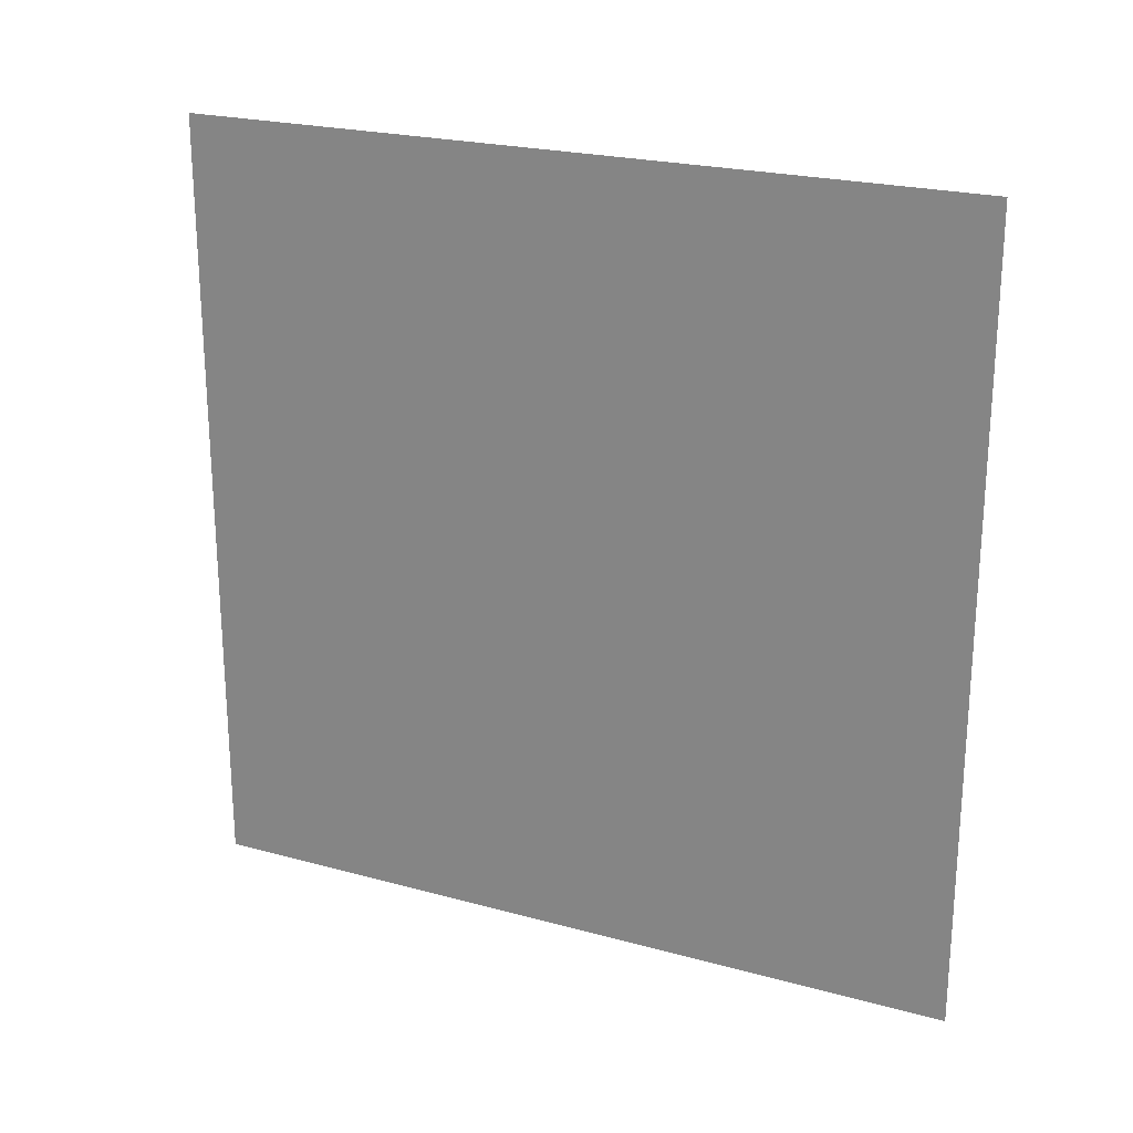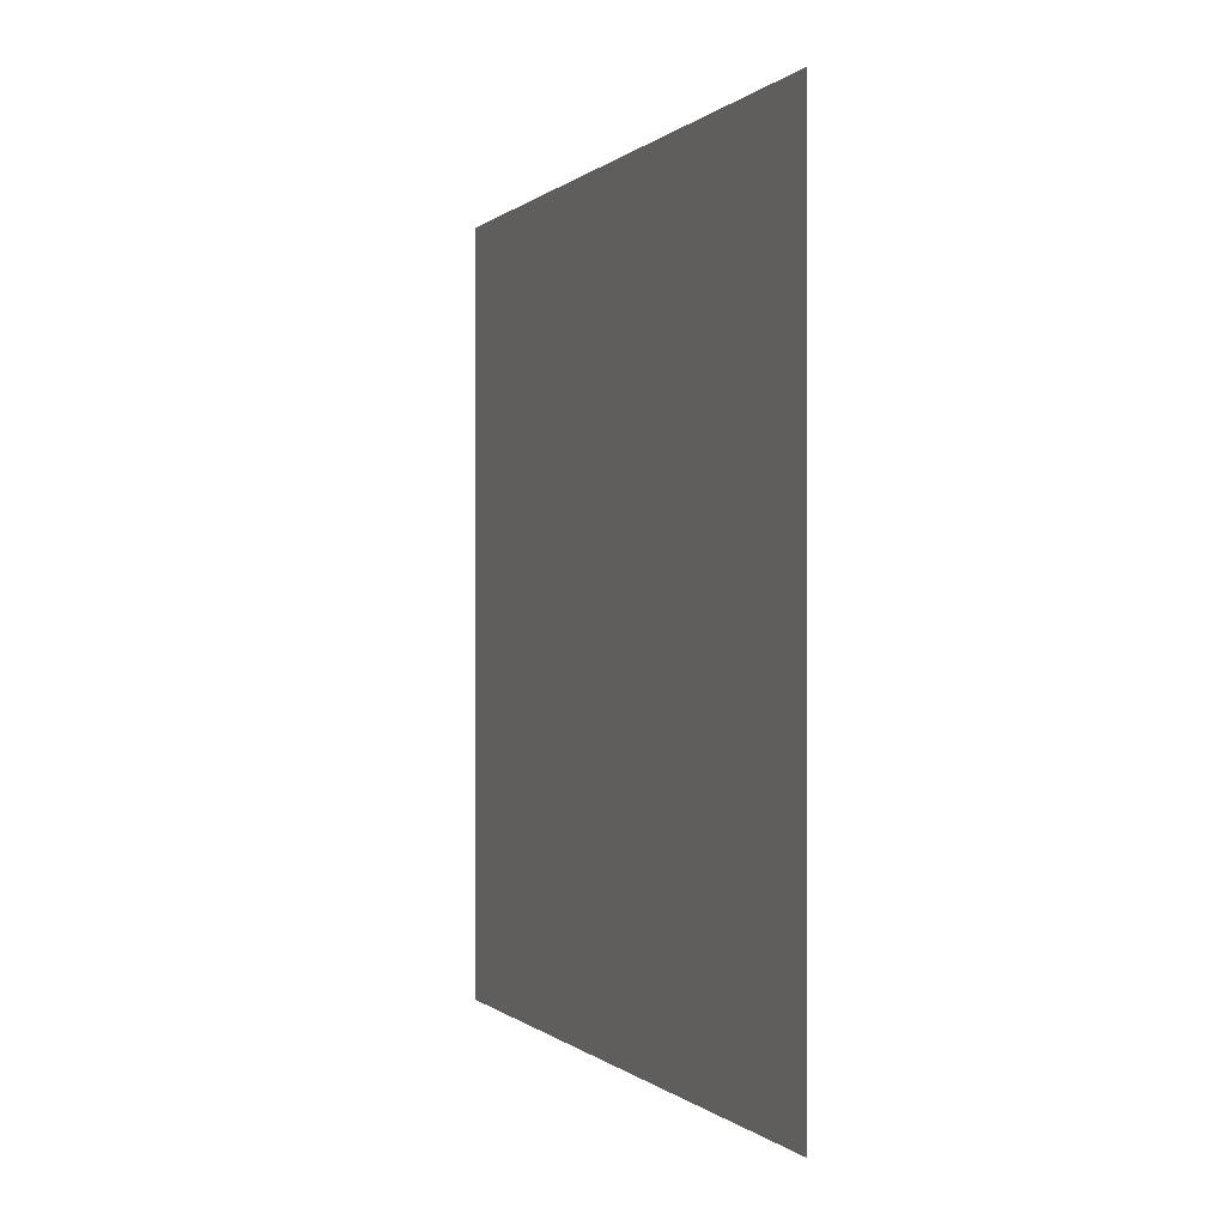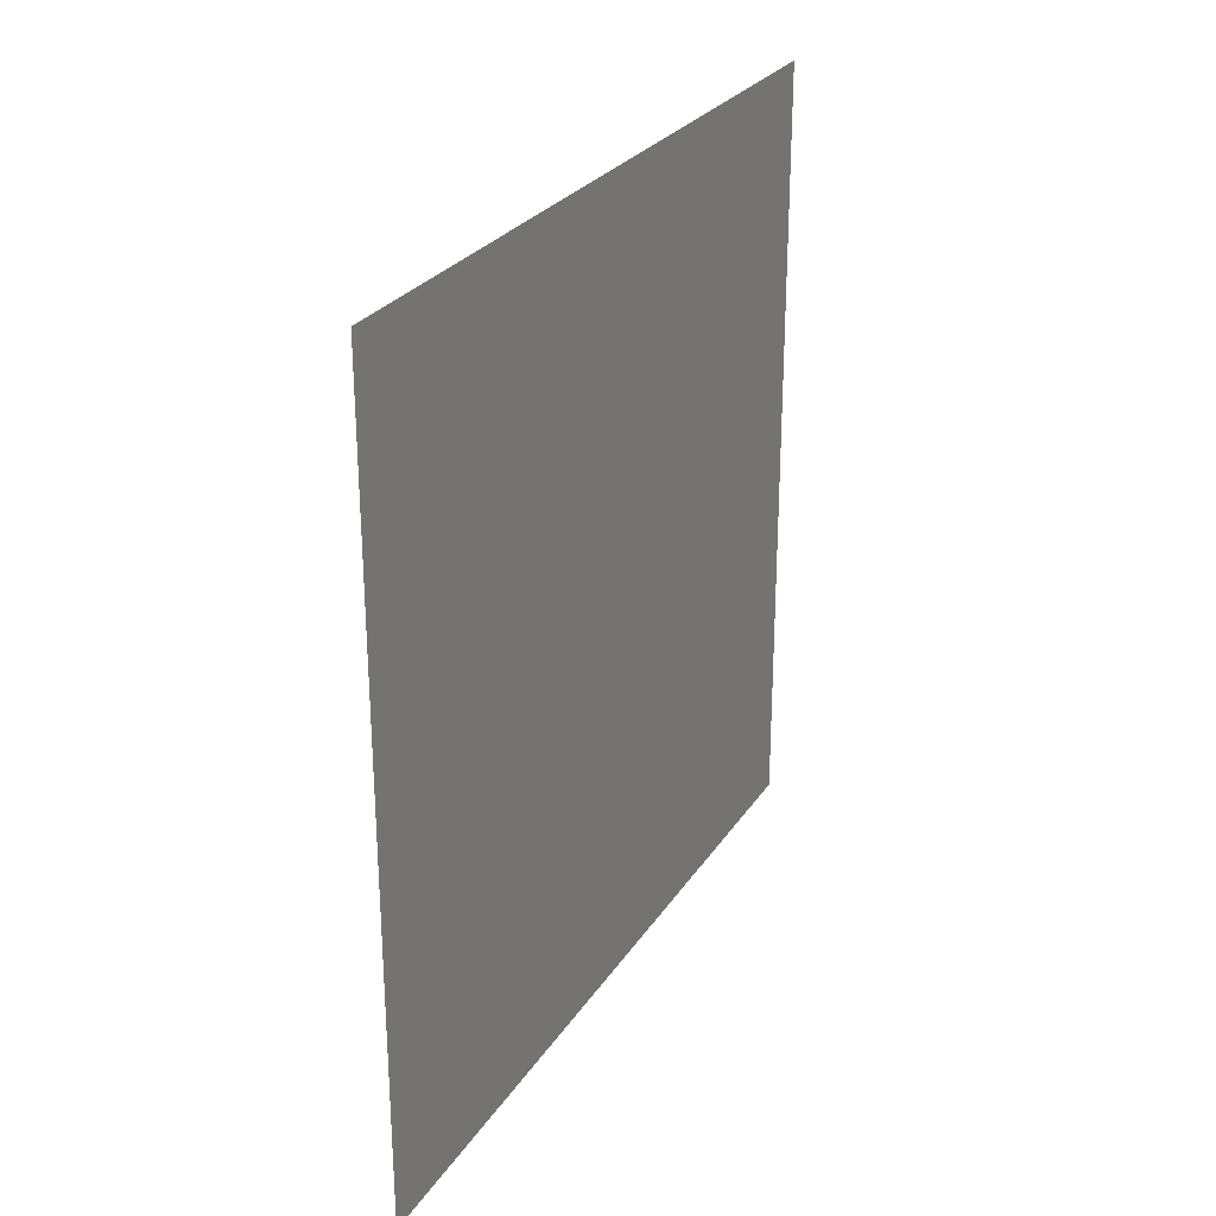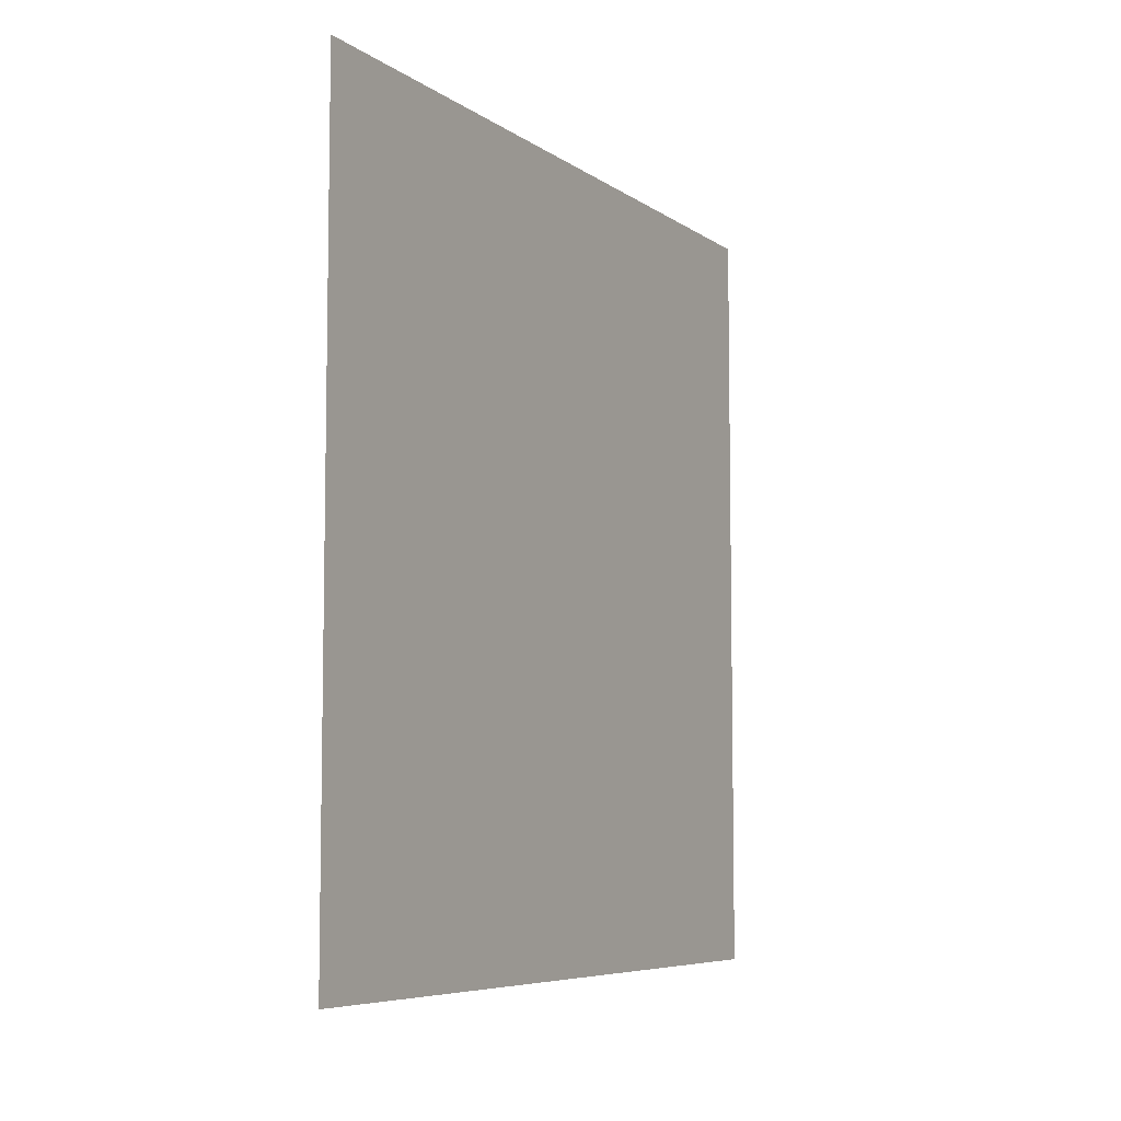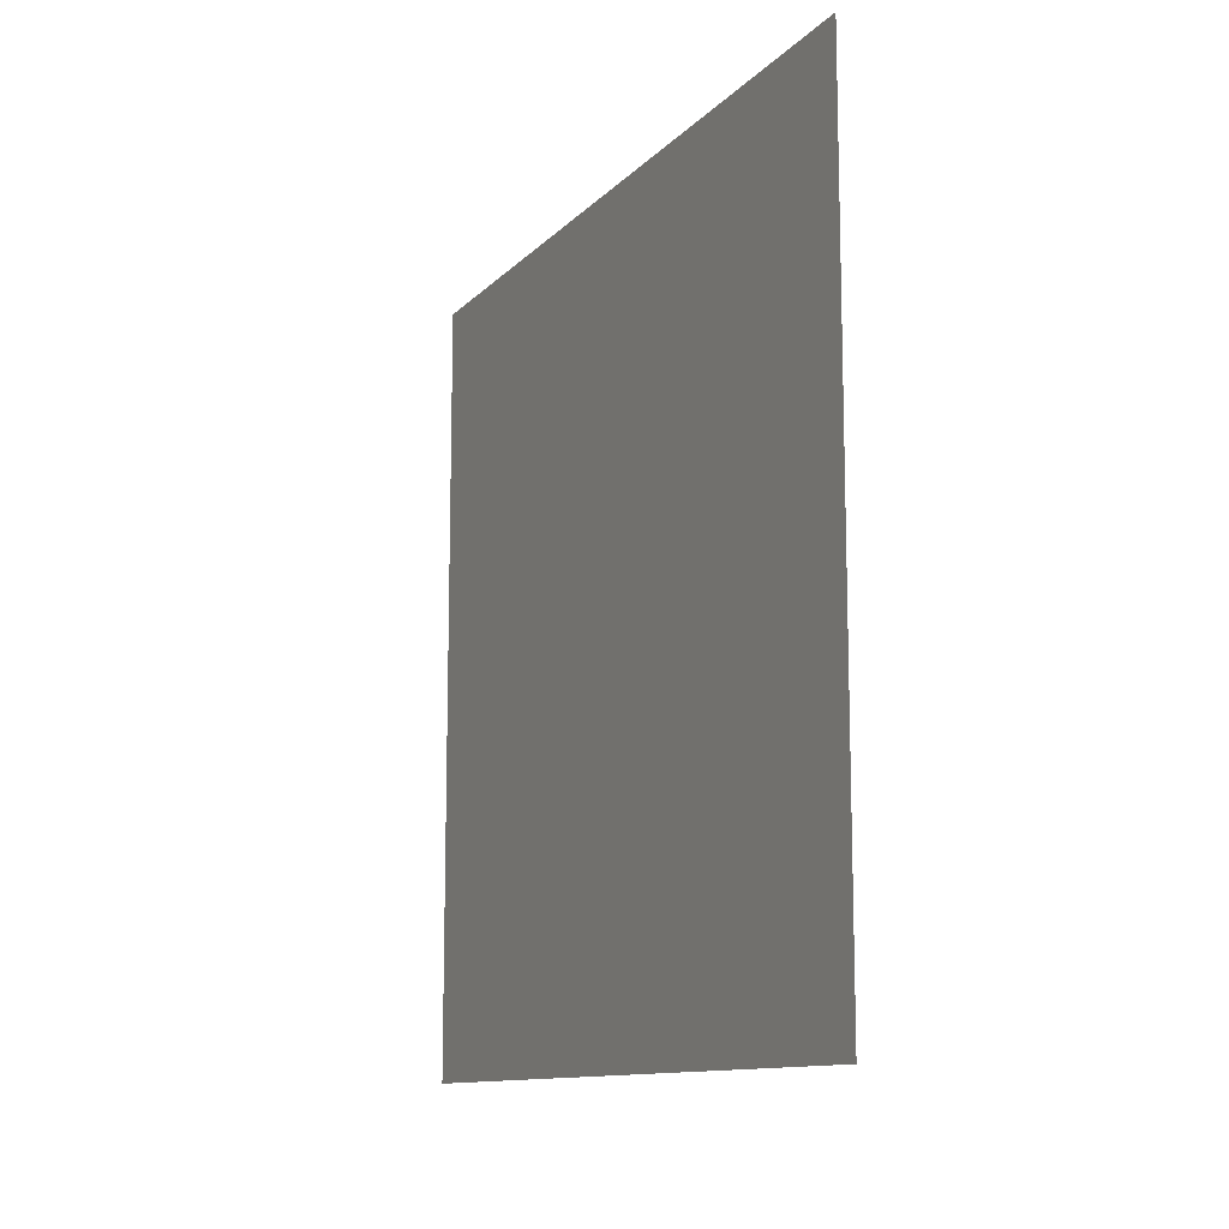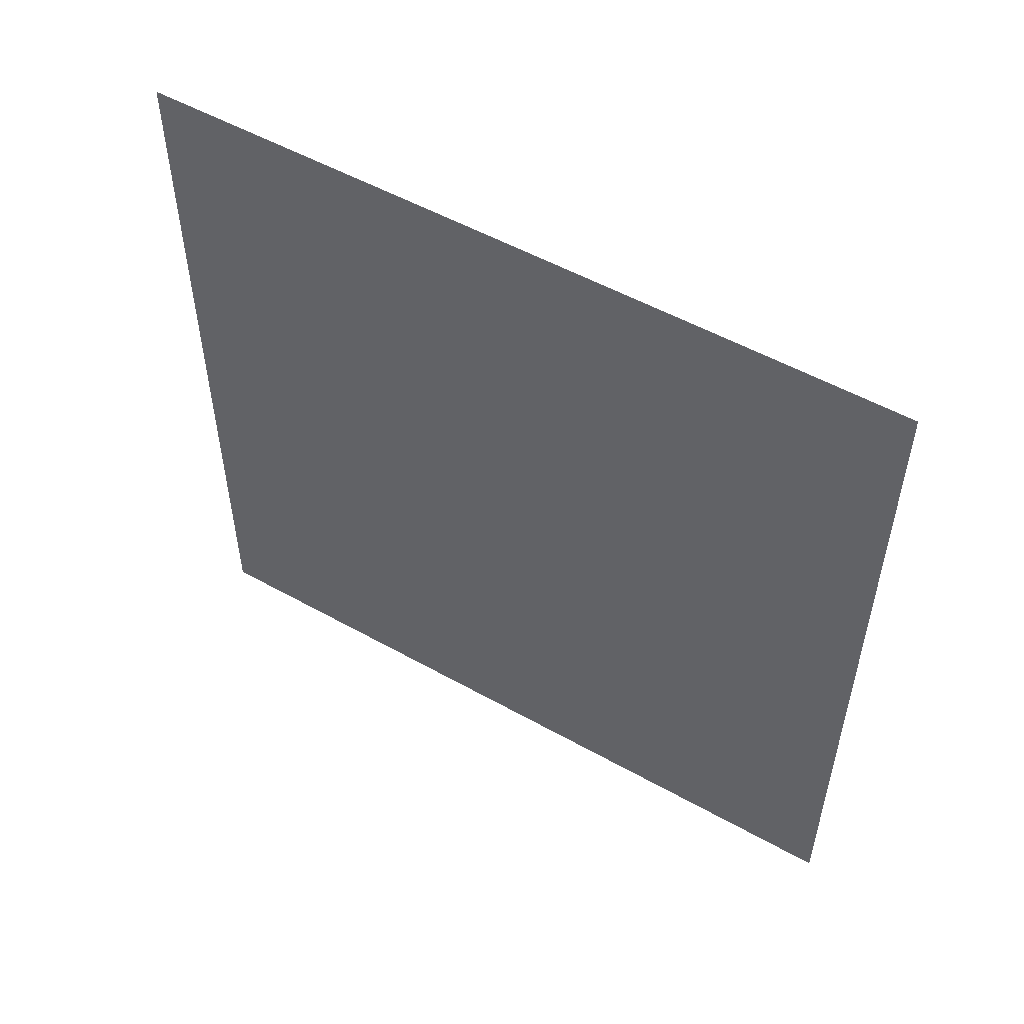
<metadata>
{"format":"obj","ext":"obj","renderer":"f3d","projection":"perspective","resolution":1024,"background":"white","views":[{"elev":22.7,"azim":-64.8,"up":"+Z"},{"elev":-0.1,"azim":159.2,"up":"+Y"},{"elev":27.0,"azim":26.2,"up":"+Z"},{"elev":-6.8,"azim":28.6,"up":"+Y"},{"elev":-11.8,"azim":-25.3,"up":"+Z"},{"elev":53.0,"azim":121.0,"up":"+Y"}]}
</metadata>
<code>
o Plane
v -0 1 1
v 0 -1 1
v -0 1 -1
v 0 -1 -1
f 2 3 1
f 2 4 3

</code>
